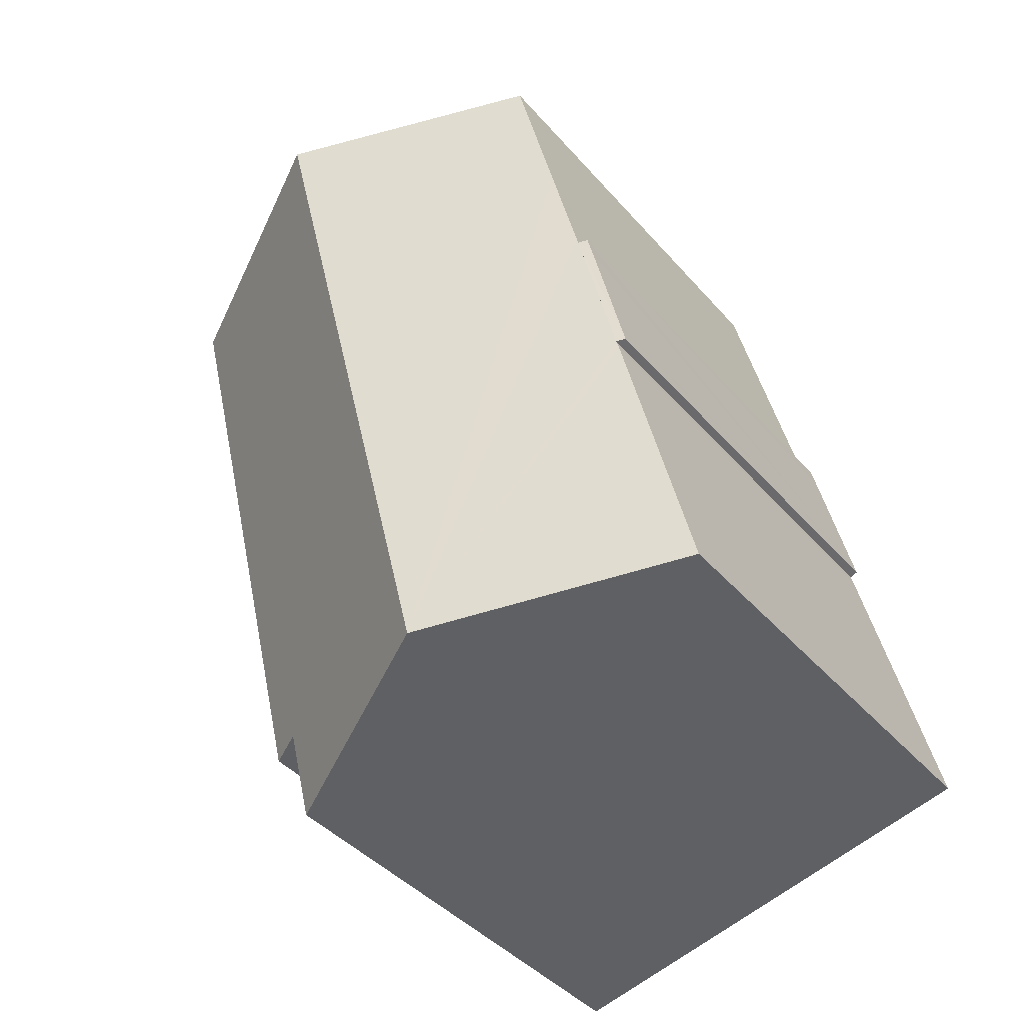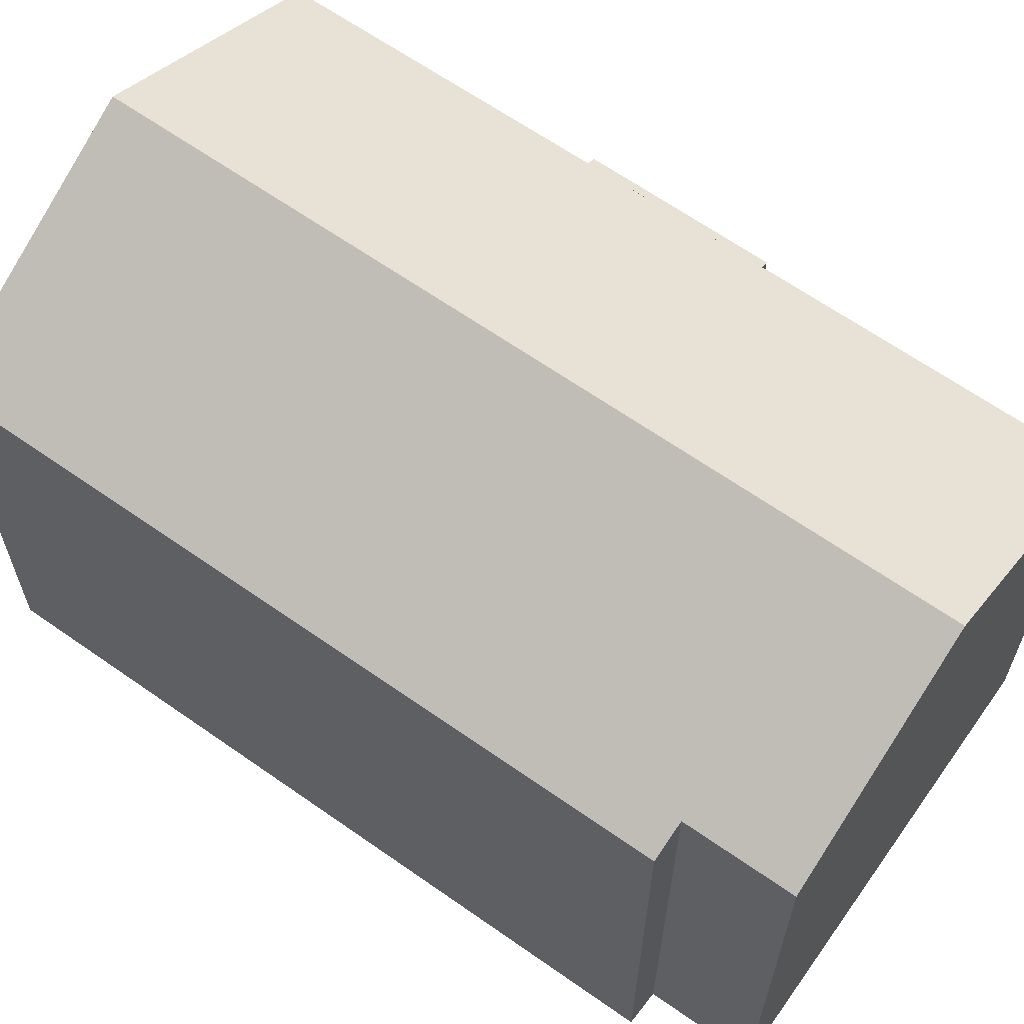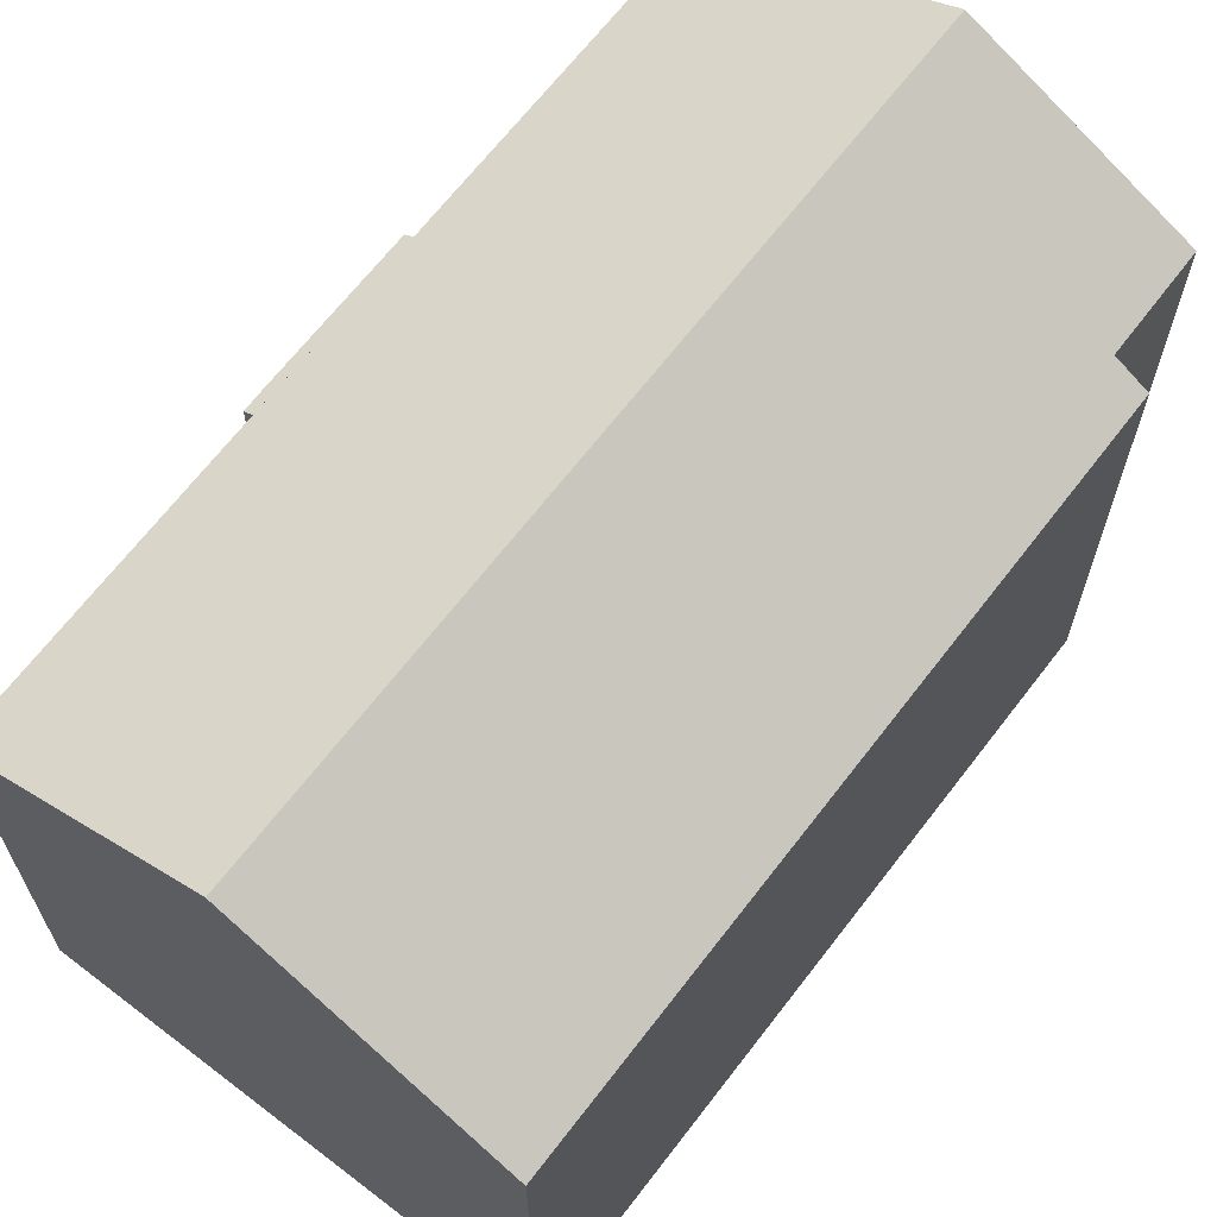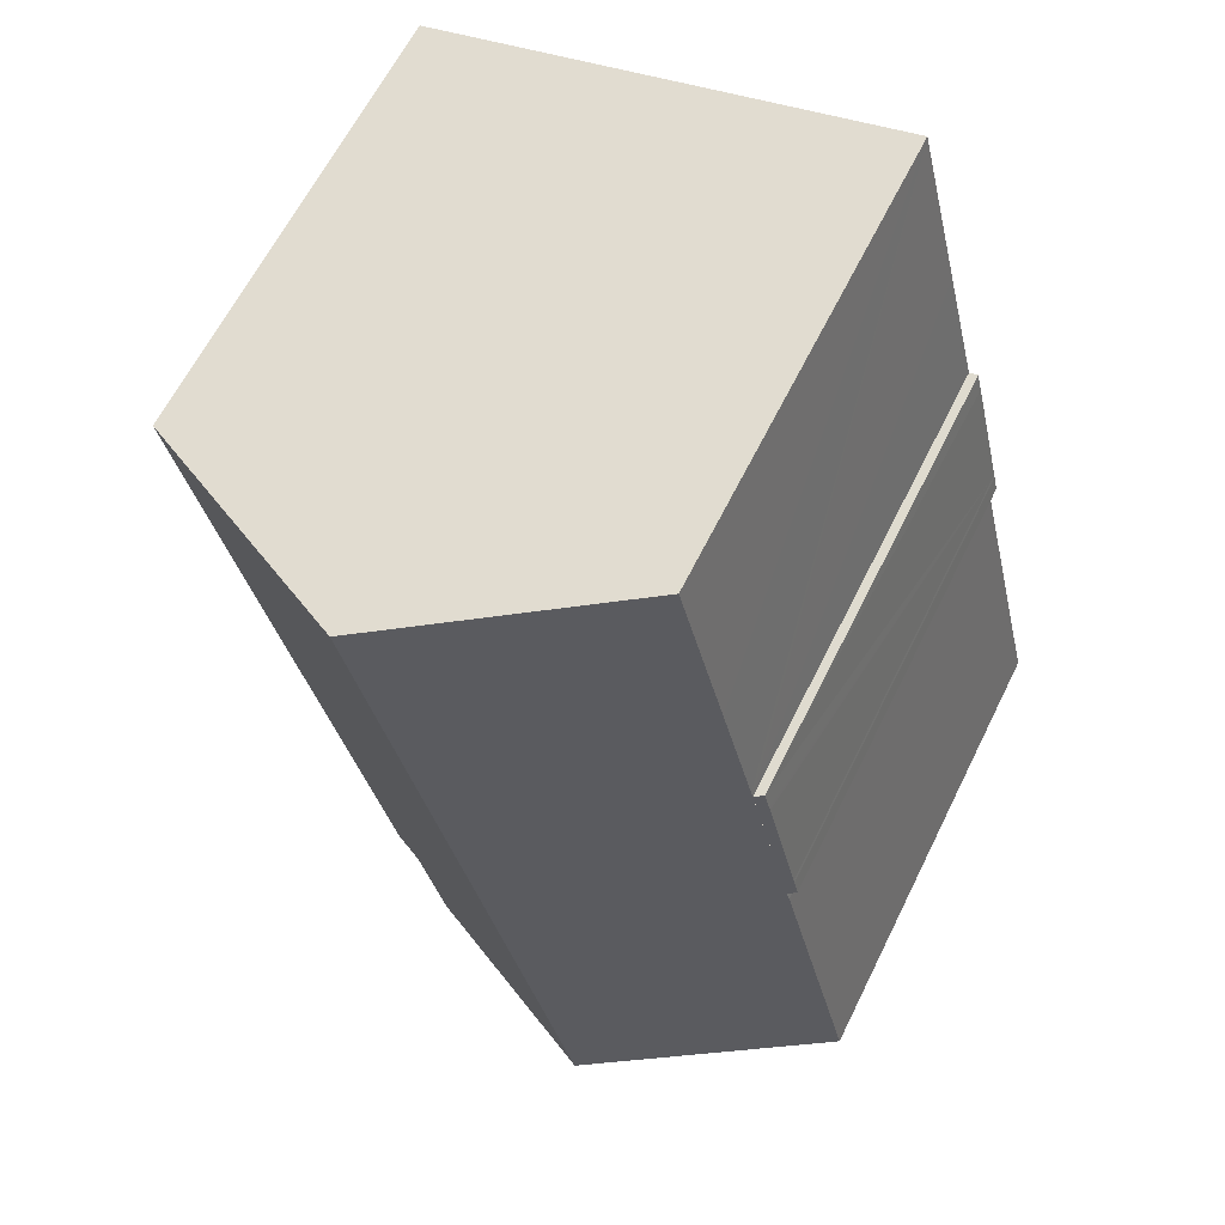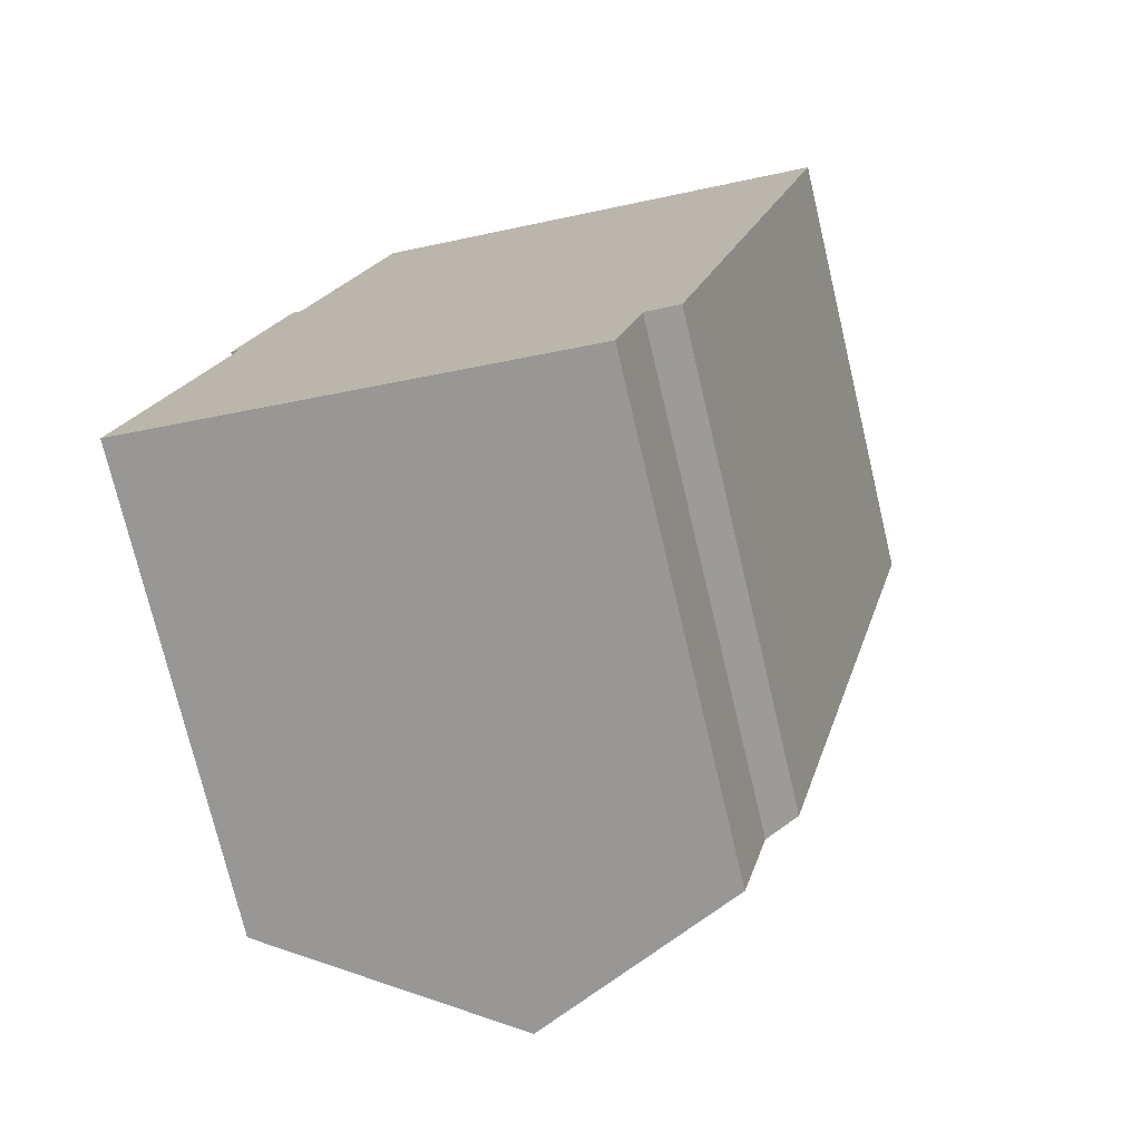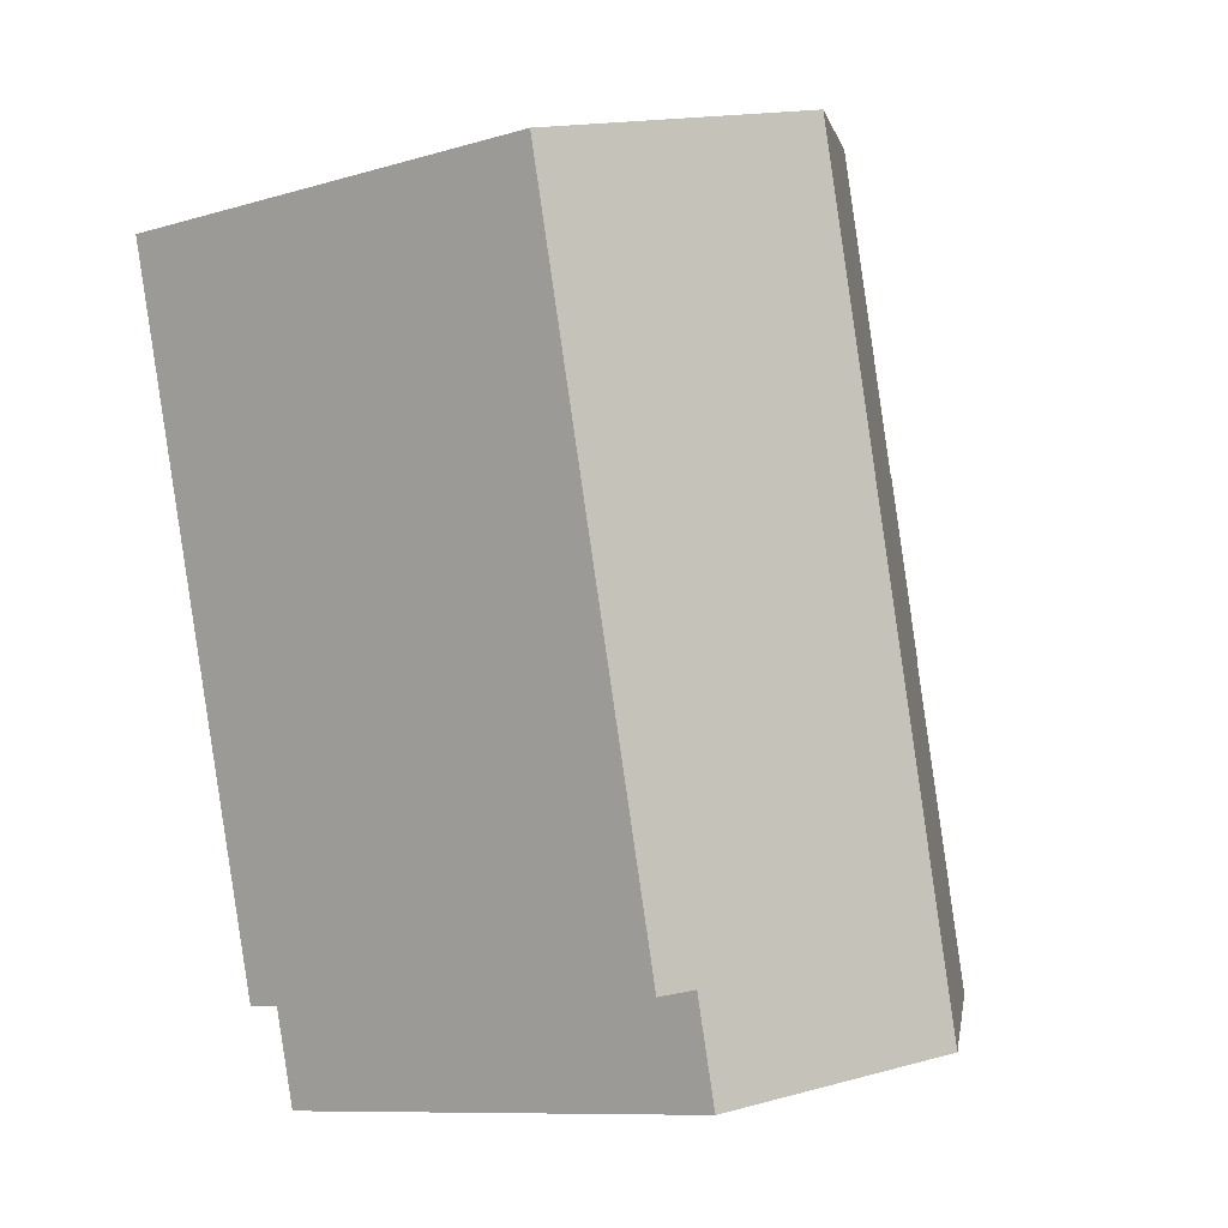
<metadata>
{"format":"obj","ext":"obj","renderer":"f3d","projection":"perspective","resolution":1024,"background":"white","views":[{"elev":-41.0,"azim":-143.3,"up":"+Z"},{"elev":64.3,"azim":139.2,"up":"+Y"},{"elev":67.1,"azim":51.4,"up":"+Y"},{"elev":63.0,"azim":-153.7,"up":"+Z"},{"elev":-74.8,"azim":13.4,"up":"+Z"},{"elev":-9.9,"azim":126.8,"up":"+Z"}]}
</metadata>
<code>
v  5.453 13.77 -1.357
v  10.94 11.18 -0.193
v  10.35 11.19 -2.575
v  10.05 13.77 17.3
v  14.82 11.25 16.12
v  15.72 10.78 15.9
v  11.71 10.78 -0.348
v  1.629 10.79 7.477
v  2.823 10.89 11.52
v  1.82 10.89 7.41
v  1.73 10.79 7.908
v  1.754 10.79 7.999
v  2.467 10.78 10.97
v  2.493 10.78 11.08
v  2.618 10.78 11.57
v  4.675 10.94 18.63
v  3.586 10.89 14.58
v  4.601 10.9 18.65
v  2.865 10.89 11.68
v  1.758 10.89 7.19
v  0 10.89 6.669e-16
v  4.601 -1.142e-15 18.65
v  15.72 -9.737e-16 15.9
v  4.675 -1.141e-15 18.63
v  10.05 -1.059e-15 17.3
v  14.82 -9.873e-16 16.12
v  2.823 -7.051e-16 11.52
v  2.618 -7.085e-16 11.57
v  11.71 2.131e-17 -0.348
v  10.35 1.577e-16 -2.575
v  10.94 1.182e-17 -0.193
v  0 0 0
v  5.453 8.309e-17 -1.357
v  1.82 -4.537e-16 7.41
v  1.629 -4.578e-16 7.477
v  1.758 -4.403e-16 7.19
v  1.73 -4.842e-16 7.908
v  1.754 -4.898e-16 7.999
v  2.493 -6.784e-16 11.08
v  2.467 -6.72e-16 10.97
v  3.586 -8.926e-16 14.58
v  2.865 -7.153e-16 11.68
g defaultobject
f 1 2 3
f 2 1 4
f 2 4 5
f 2 5 6
f 6 7 2
f 8 9 10
f 9 8 11
f 9 11 12
f 9 12 13
f 9 13 14
f 9 14 15
f 16 17 18
f 17 16 4
f 17 4 1
f 17 1 19
f 19 1 10
f 10 1 20
f 20 1 21
f 22 16 18
f 16 22 4
f 4 22 5
f 5 22 6
f 6 22 23
f 23 22 24
f 23 24 25
f 23 25 26
f 15 27 9
f 27 15 28
f 6 29 7
f 29 6 23
f 2 30 3
f 30 2 31
f 7 31 2
f 31 7 29
f 3 21 1
f 21 3 30
f 21 30 32
f 32 30 33
f 34 8 10
f 8 34 35
f 32 20 21
f 20 32 36
f 20 34 10
f 34 20 36
f 35 11 8
f 11 35 37
f 11 38 12
f 38 11 37
f 38 13 12
f 13 38 14
f 14 38 15
f 15 38 39
f 15 39 28
f 39 38 40
f 17 22 18
f 22 17 19
f 22 19 9
f 22 9 41
f 41 9 27
f 41 27 42
f 33 36 32
f 36 33 30
f 36 30 34
f 34 30 37
f 37 30 38
f 38 30 40
f 40 30 31
f 40 31 39
f 39 31 28
f 28 31 27
f 27 31 42
f 42 31 41
f 41 31 29
f 41 29 23
f 41 23 26
f 41 26 25
f 41 25 24
f 41 24 22
f 37 35 34

</code>
